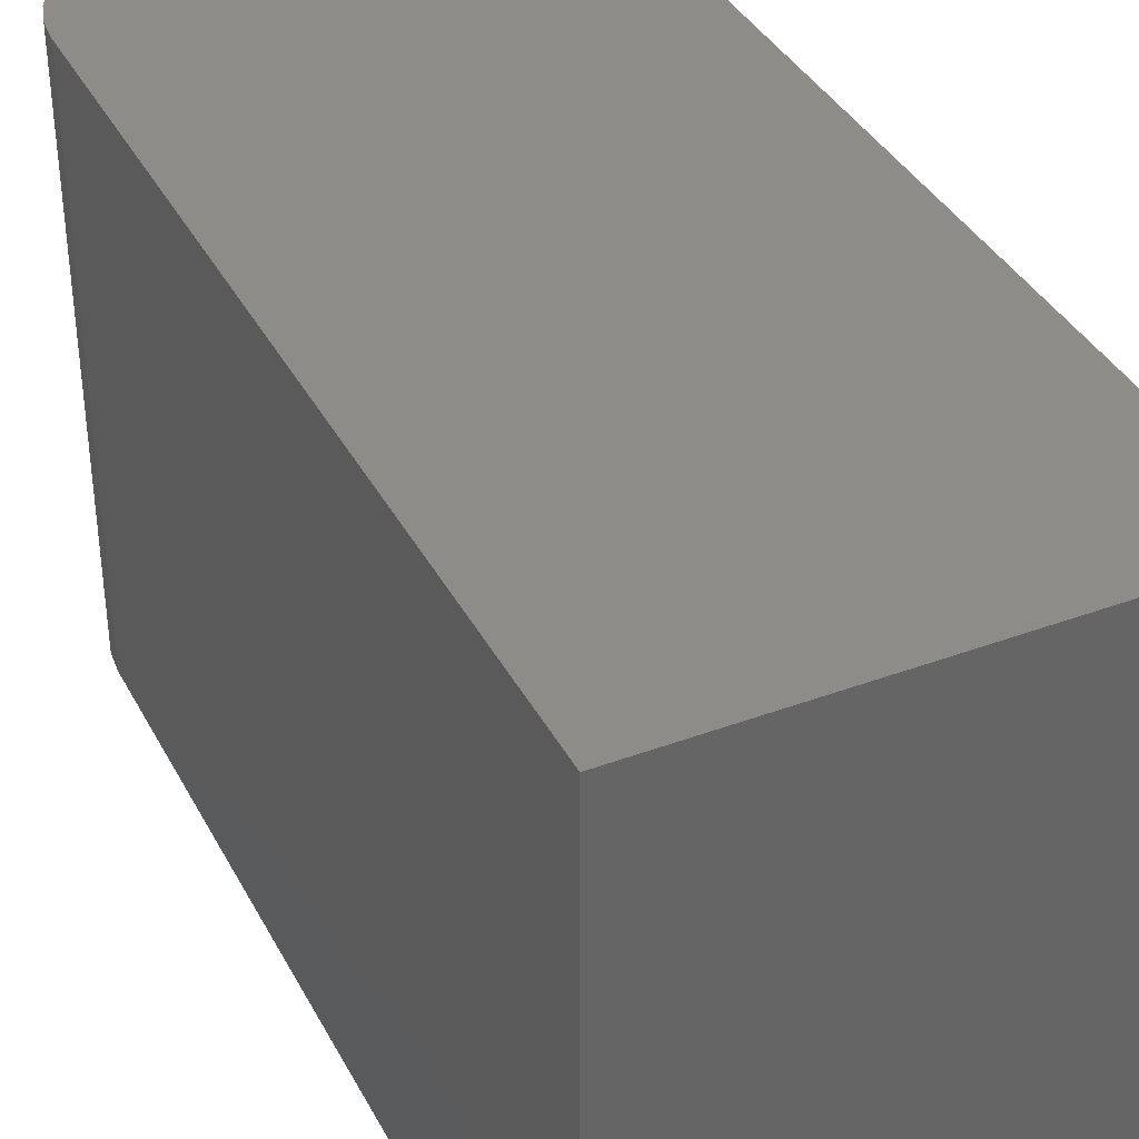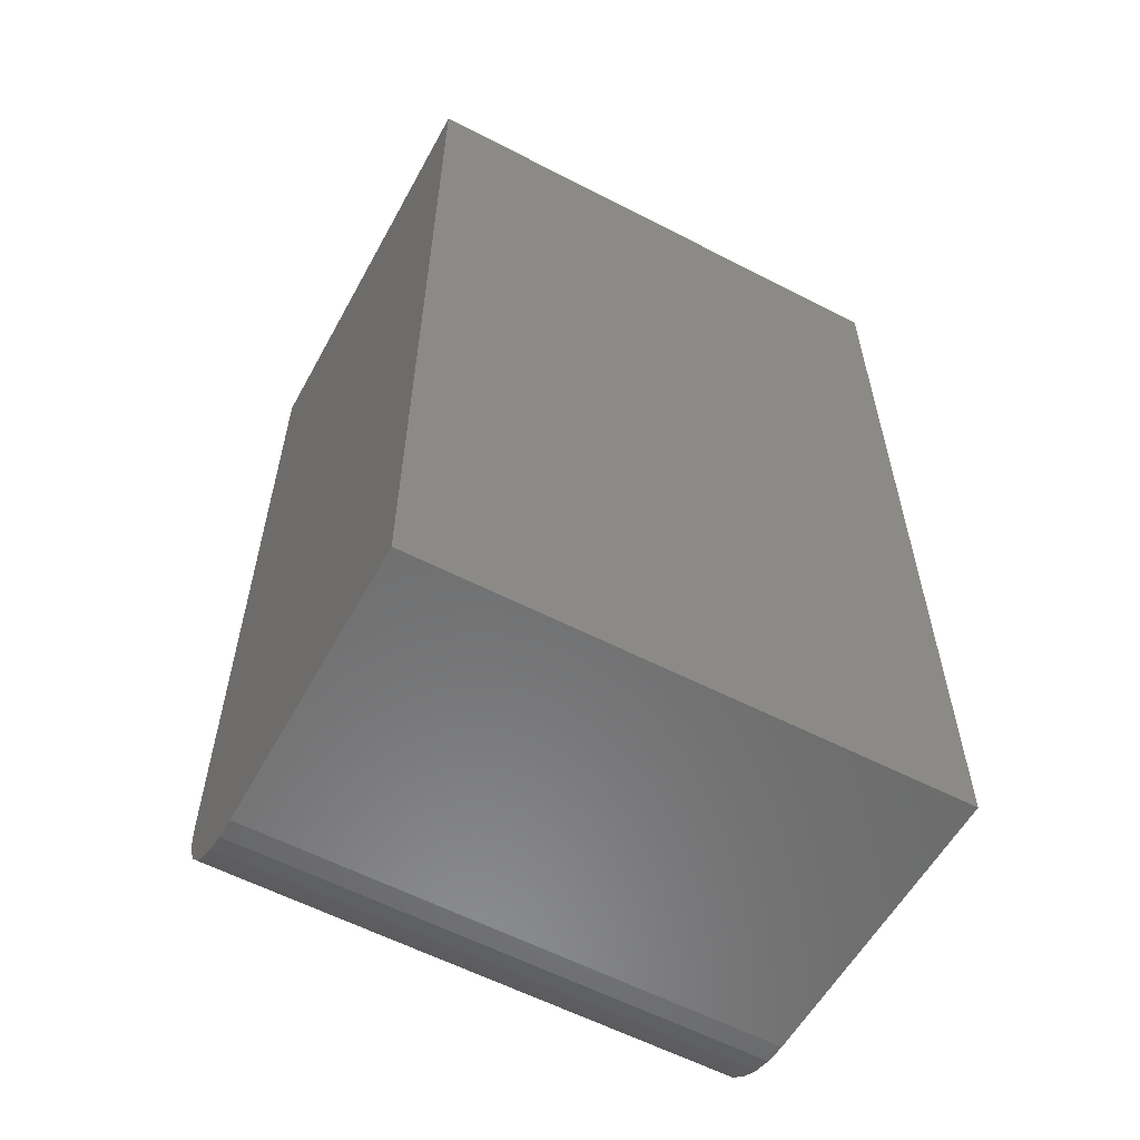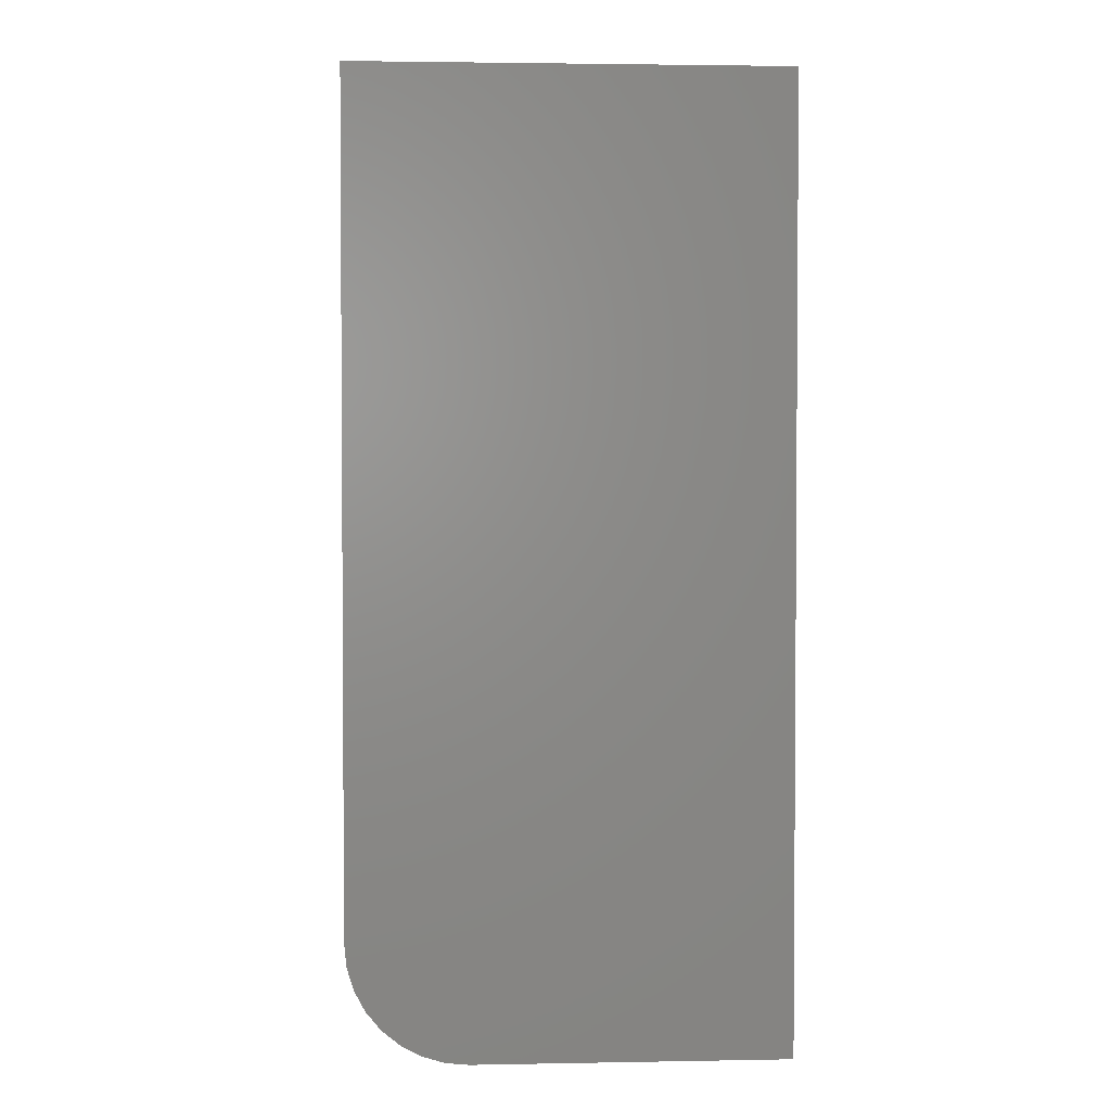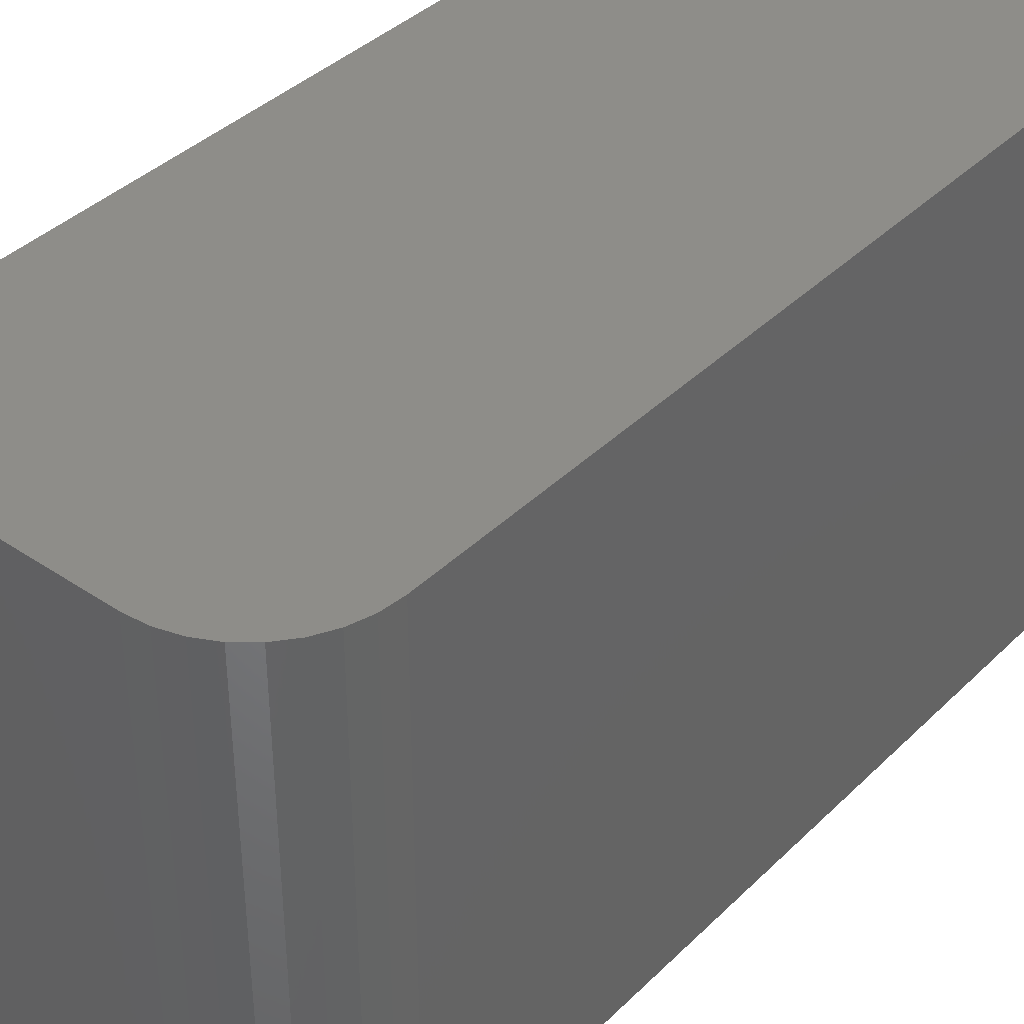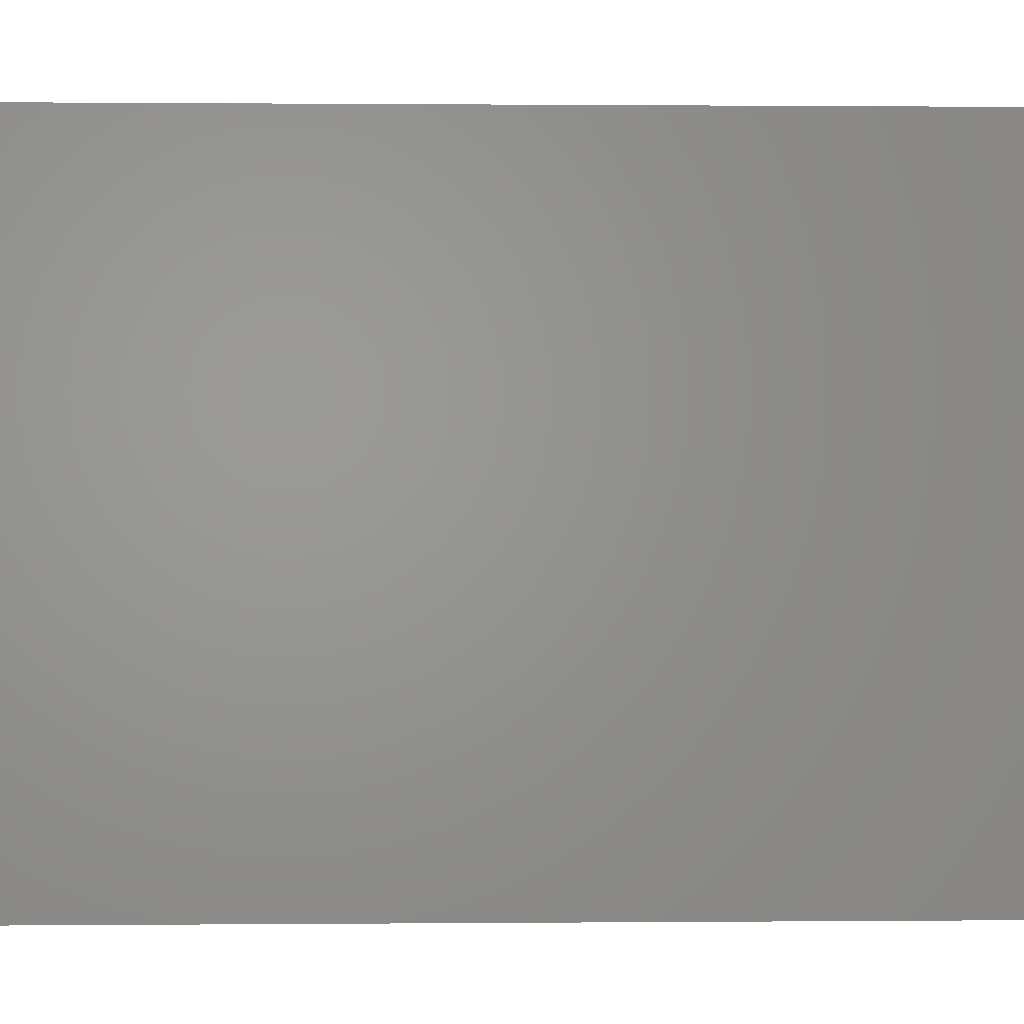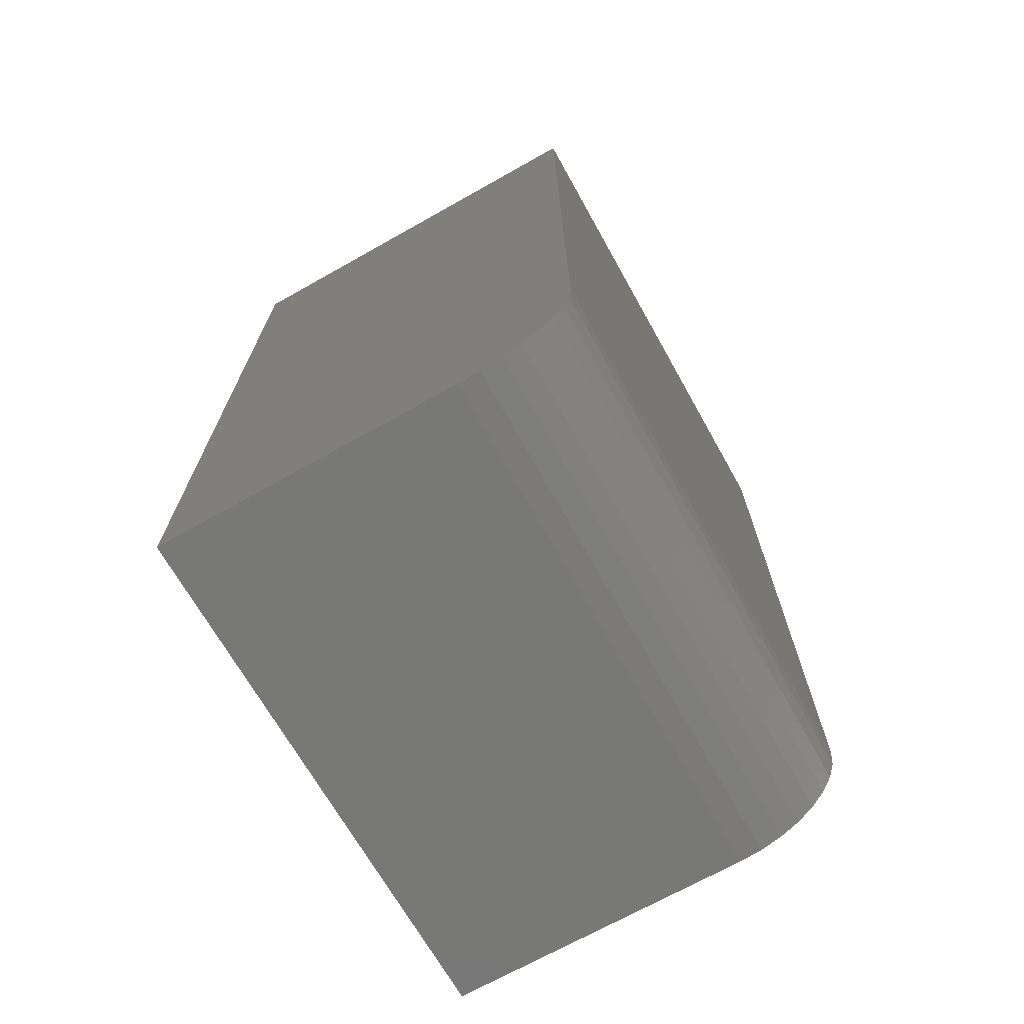
<metadata>
{"format":"stl","ext":"stl","renderer":"f3d","projection":"perspective","resolution":1024,"background":"white","views":[{"elev":37.8,"azim":154.7,"up":"+Z"},{"elev":-57.9,"azim":-118.7,"up":"+Y"},{"elev":2.6,"azim":176.4,"up":"+Y"},{"elev":39.4,"azim":40.0,"up":"+Z"},{"elev":0.5,"azim":-92.1,"up":"+Z"},{"elev":-70.4,"azim":29.3,"up":"+Y"}]}
</metadata>
<code>
# stl→obj: 24 verts, 44 faces
v -0.1751 -0.75 -0.1719
v 0.07196 -0.75 -0.1719
v -0.1797 -0.75 0.2656
v 0.07196 -0.75 0.2656
v 0.09025 -0.7482 0.2656
v 0.1078 -0.7429 0.2656
v 0.124 -0.7342 0.2656
v 0.1382 -0.7225 0.2656
v 0.1499 -0.7083 0.2656
v 0.1586 -0.6921 0.2656
v 0.1639 -0.6745 0.2656
v 0.1657 -0.6562 0.2656
v 0.1657 1.917e-17 0.2656
v -0.1797 1.541e-33 0.2656
v 0.1657 -5.113e-18 -0.1719
v 0.1657 -0.6562 -0.1719
v -0.1751 -2.403e-17 -0.1719
v 0.1639 -0.6745 -0.1719
v 0.1586 -0.6921 -0.1719
v 0.1499 -0.7083 -0.1719
v 0.1382 -0.7225 -0.1719
v 0.124 -0.7342 -0.1719
v 0.1078 -0.7429 -0.1719
v 0.09025 -0.7482 -0.1719
f 1 2 3
f 3 2 4
f 3 4 5
f 3 5 6
f 3 6 7
f 3 7 8
f 3 8 9
f 3 9 10
f 3 10 11
f 3 11 12
f 3 12 13
f 3 13 14
f 15 13 16
f 16 13 12
f 1 17 15
f 1 15 16
f 1 16 18
f 1 18 19
f 1 19 20
f 1 20 21
f 1 21 22
f 1 22 23
f 1 23 24
f 1 24 2
f 16 12 18
f 18 12 11
f 18 11 19
f 19 11 10
f 19 10 20
f 20 10 9
f 20 9 21
f 21 9 8
f 21 8 22
f 22 8 7
f 22 7 23
f 23 7 6
f 23 6 24
f 24 6 5
f 24 5 2
f 2 5 4
f 17 14 15
f 15 14 13
f 14 17 3
f 3 17 1

</code>
